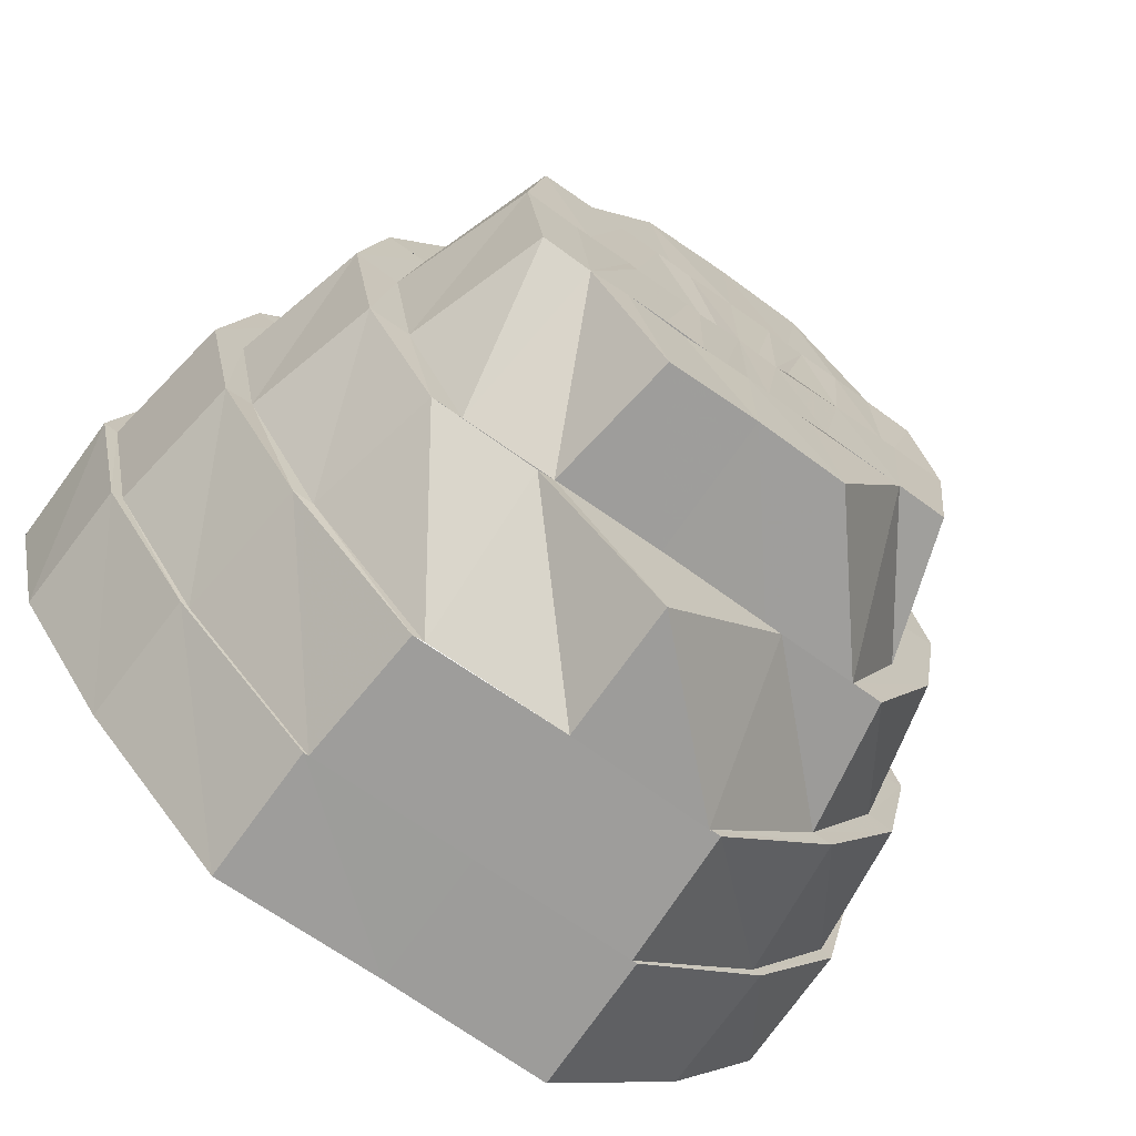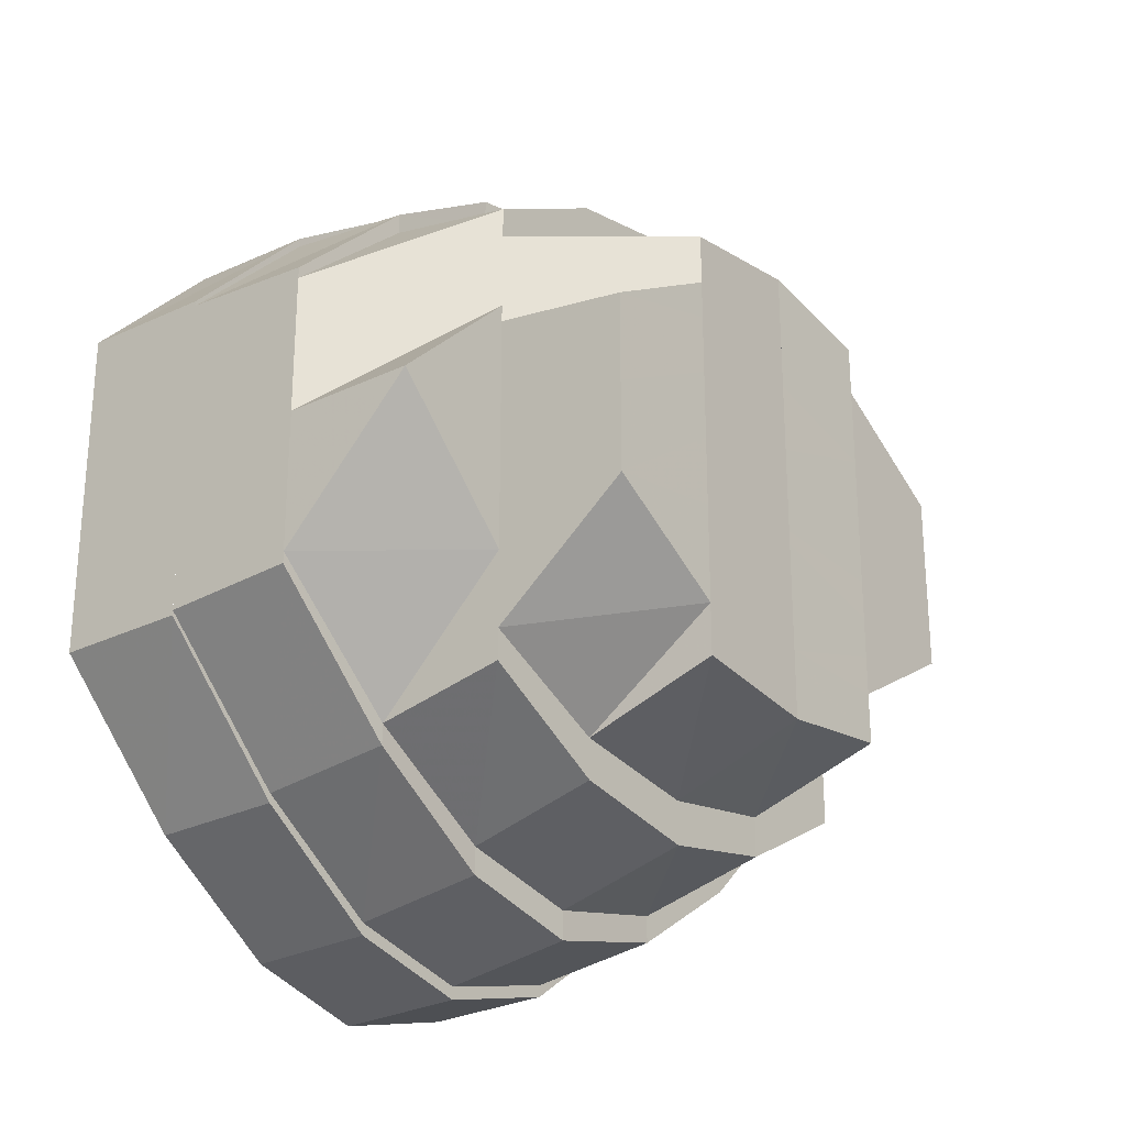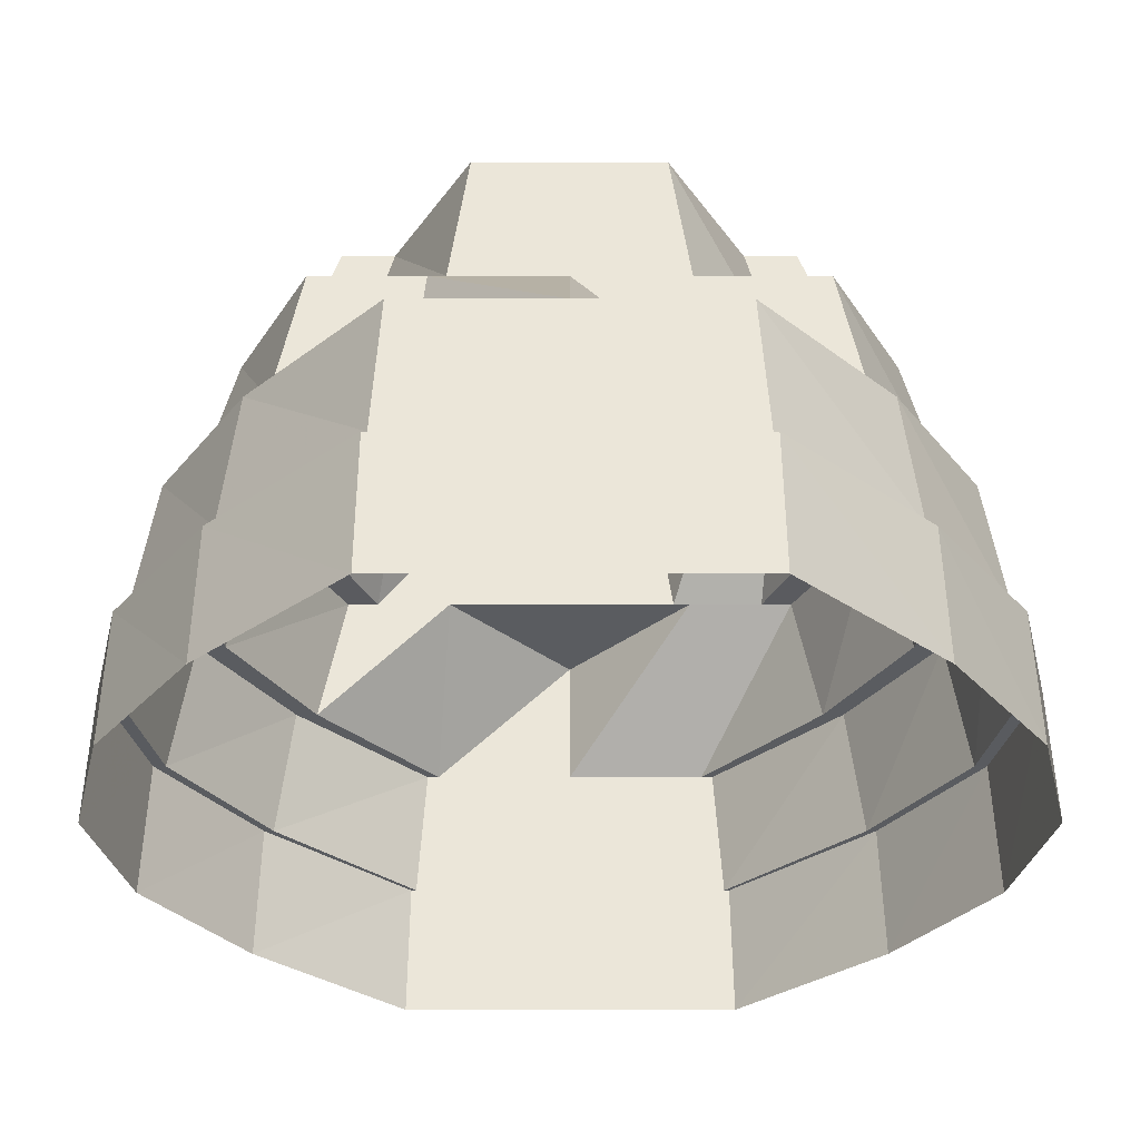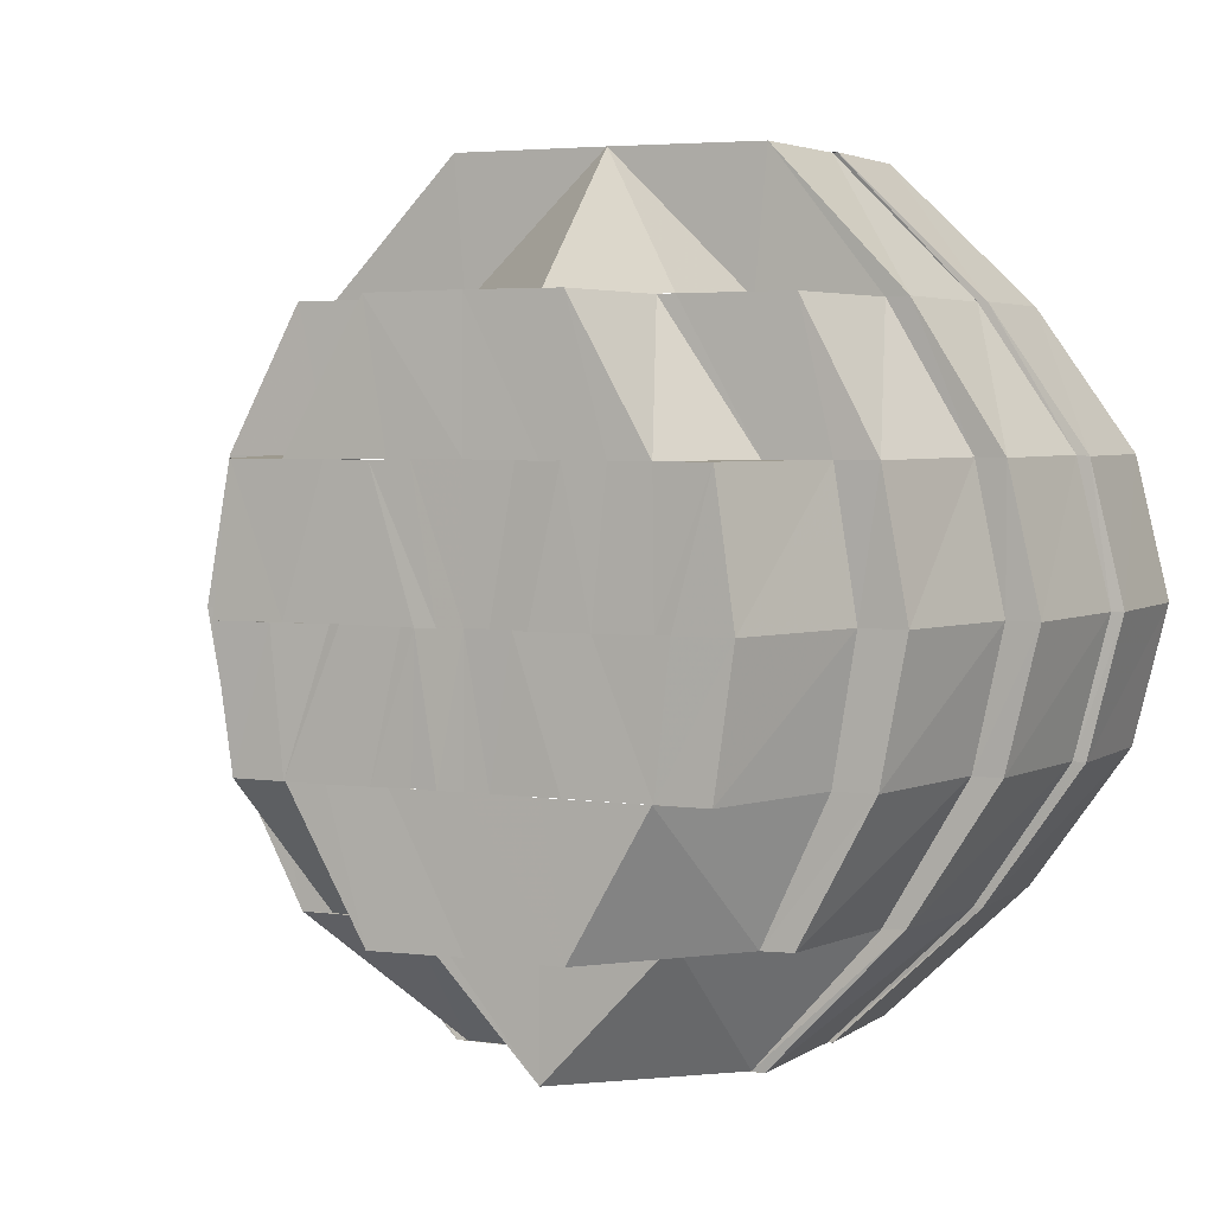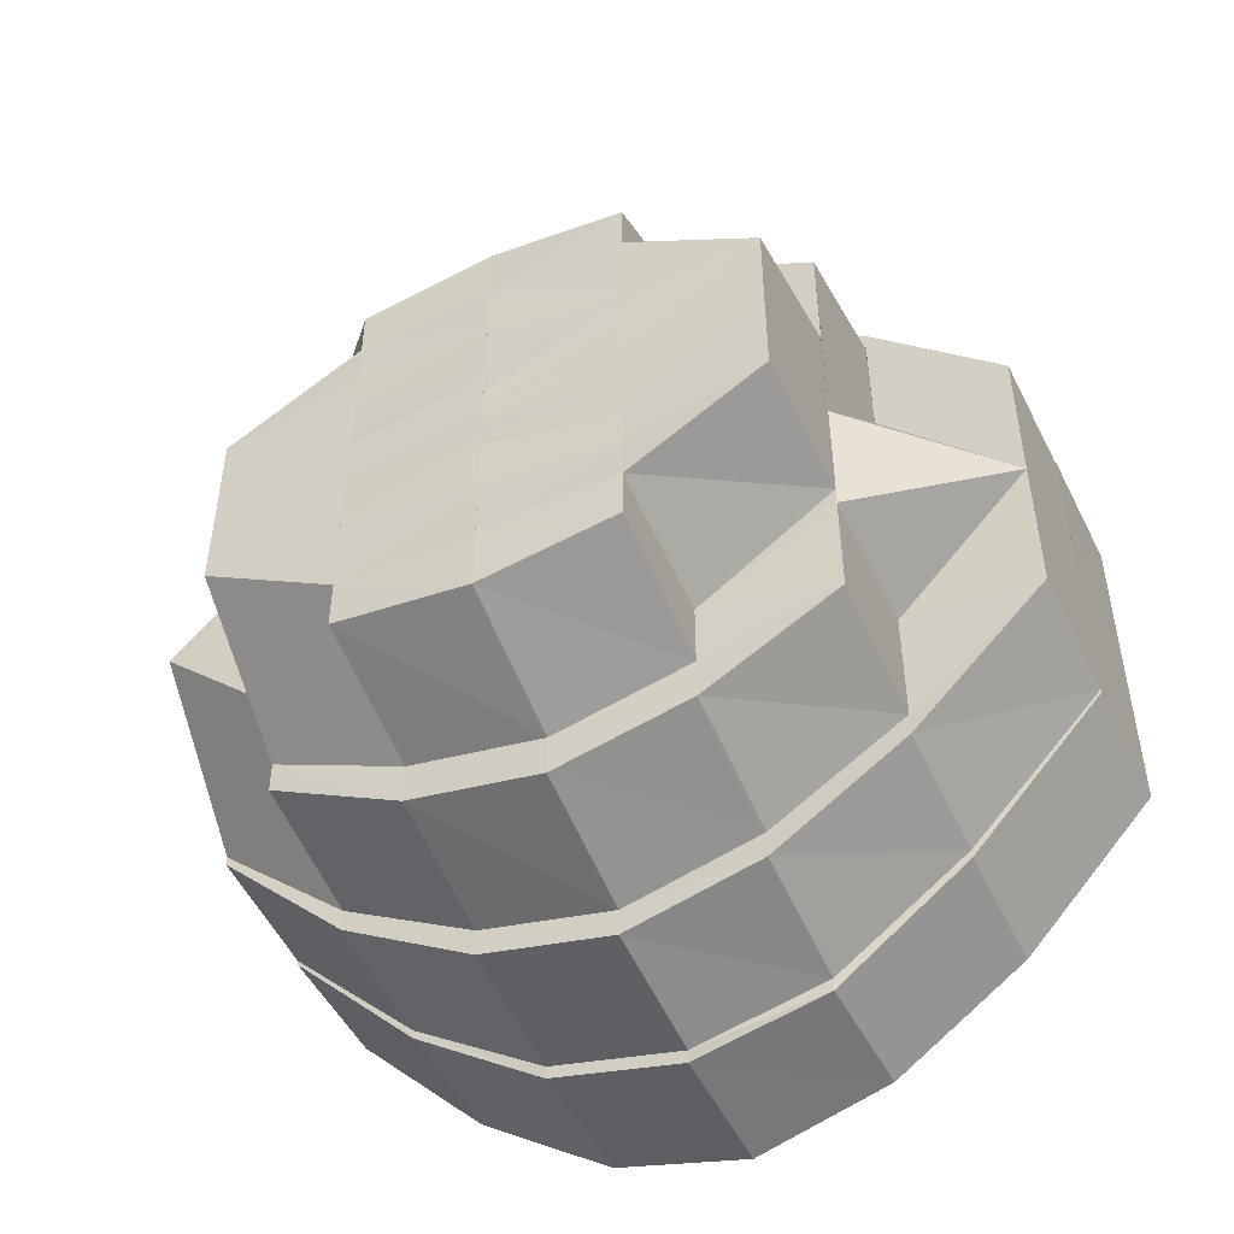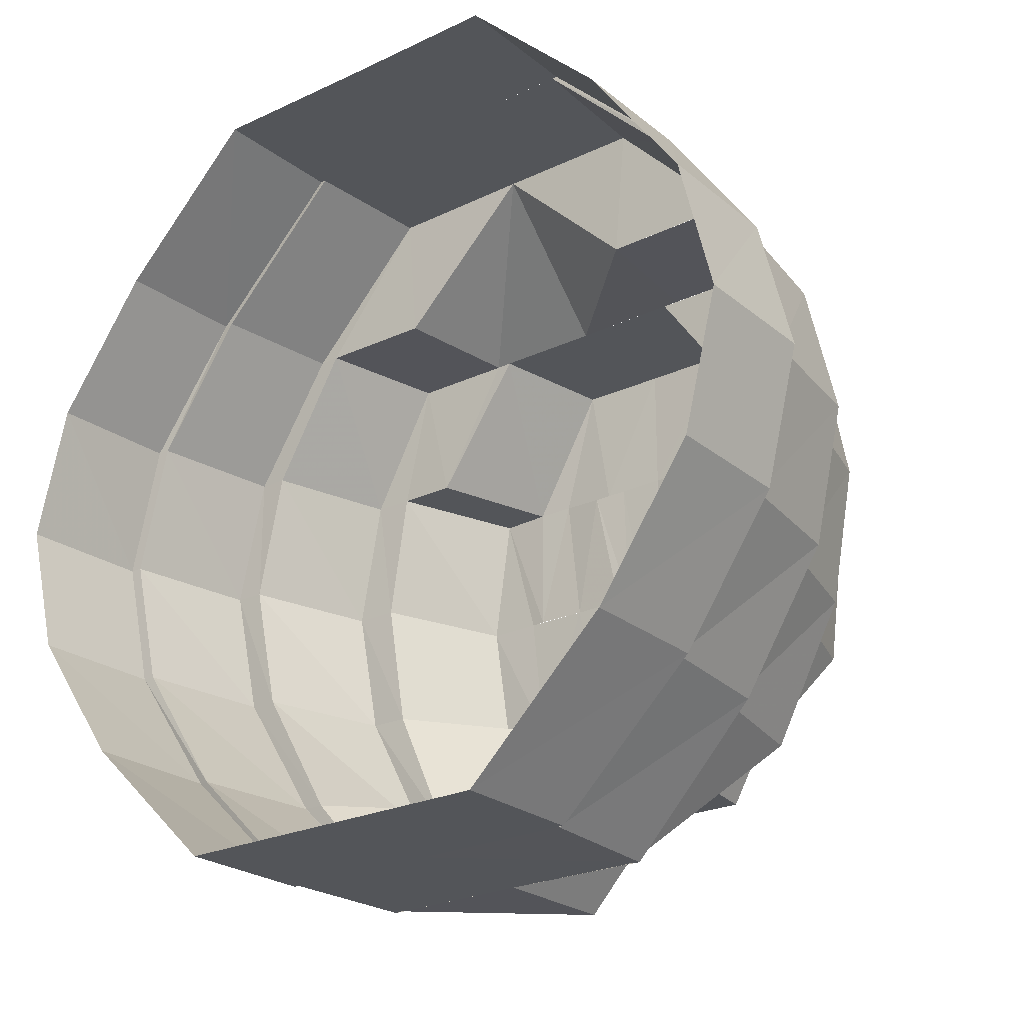
<metadata>
{"format":"obj","ext":"obj","renderer":"f3d","projection":"perspective","resolution":1024,"background":"white","views":[{"elev":-70.4,"azim":54.7,"up":"+Y"},{"elev":-25.4,"azim":37.5,"up":"+Z"},{"elev":56.6,"azim":-90.1,"up":"+Y"},{"elev":3.9,"azim":115.3,"up":"+Y"},{"elev":-48.9,"azim":115.8,"up":"+Z"},{"elev":-24.2,"azim":-51.7,"up":"+Y"}]}
</metadata>
<code>
o 1701
v 2229 1870 8.027
v 2229 1870 8.024
v 2229 1870 8.027
v 2229 1870 8.023
v 2229 1870 8.026
v 2229 1870 8.024
v 2229 1870 8.023
v 2229 1870 8.017
v 2229 1870 8.017
v 2229 1870 8.016
v 2229 1870 8.007
v 2229 1870 8.016
v 2229 1870 8.024
v 2229 1870 8.024
v 2229 1870 8.006
v 2229 1870 8.017
v 2229 1870 8.017
v 2229 1870 8.024
v 2229 1870 8.017
v 2229 1870 8.007
v 2229 1870 8.027
v 2229 1870 8.024
v 2229 1870 8.017
v 2229 1870 8.007
v 2229 1870 8.007
v 2229 1870 8.007
v 2229 1870 7.995
v 2229 1870 7.995
v 2229 1870 7.982
v 2229 1870 7.982
v 2229 1870 7.973
v 2229 1870 7.983
v 2229 1870 7.972
v 2229 1870 7.982
v 2229 1870 7.966
v 2229 1870 7.972
v 2229 1870 7.972
v 2229 1870 7.965
v 2229 1870 7.963
v 2229 1870 7.965
v 2229 1870 7.965
v 2229 1870 7.962
v 2229 1870 7.966
v 2229 1870 7.962
v 2229 1870 7.962
v 2229 1870 7.965
v 2229 1870 7.973
v 2229 1870 7.965
v 2229 1870 7.965
v 2229 1870 7.972
v 2229 1870 7.983
v 2229 1870 7.972
v 2229 1870 7.972
v 2229 1870 7.982
v 2229 1870 7.982
v 2229 1870 7.982
v 2229 1870 7.995
v 2229 1870 7.995
v 2229 1870 8.007
v 2229 1870 8.006
v 2229 1870 8.006
v 2229 1870 8.006
v 2229 1870 8.014
v 2229 1870 8.005
v 2229 1870 8.015
v 2229 1870 8.006
v 2229 1870 7.995
v 2229 1870 8.022
v 2229 1870 8.016
v 2229 1870 8.017
v 2229 1870 8.007
v 2229 1870 8.024
v 2229 1870 8.023
v 2229 1870 8.024
v 2229 1870 8.022
v 2229 1870 8.026
v 2229 1870 8.027
v 2229 1870 8.015
v 2229 1870 8.023
v 2229 1870 8.024
v 2229 1870 8.006
v 2229 1870 8.016
v 2229 1870 8.017
v 2229 1870 8.007
v 2229 1870 8.006
v 2229 1870 7.995
v 2229 1870 7.983
v 2229 1870 7.995
v 2229 1870 7.974
v 2229 1870 7.983
v 2229 1870 7.983
v 2229 1870 7.975
v 2229 1870 7.984
v 2229 1870 7.967
v 2229 1870 7.973
v 2229 1870 7.972
v 2229 1870 7.982
v 2229 1870 7.965
v 2229 1870 7.966
v 2229 1870 7.965
v 2229 1870 7.967
v 2229 1870 7.963
v 2229 1870 7.962
v 2229 1870 7.974
v 2229 1870 7.966
v 2229 1870 7.965
v 2229 1870 7.983
v 2229 1870 7.973
v 2229 1870 7.972
v 2229 1870 7.982
v 2229 1870 7.983
v 2229 1870 7.983
v 2229 1870 7.983
v 2229 1870 7.973
v 2229 1870 8.004
v 2229 1870 7.995
v 2229 1870 7.966
v 2229 1870 7.974
v 2229 1870 7.963
v 2229 1870 7.967
v 2229 1870 7.975
v 2229 1870 7.969
v 2229 1870 7.966
v 2229 1870 7.965
v 2229 1870 7.973
v 2229 1870 7.967
v 2229 1870 7.983
v 2229 1870 7.974
v 2229 1870 8.005
v 2229 1870 8.004
v 2229 1870 8.012
v 2229 1870 8.014
v 2229 1870 8.005
v 2229 1870 7.969
v 2229 1870 7.975
v 2229 1870 7.972
v 2229 1870 7.977
v 2229 1870 7.984
v 2229 1870 7.985
v 2229 1870 7.972
v 2229 1870 7.974
v 2229 1870 7.983
v 2229 1870 7.967
v 2229 1870 7.995
v 2229 1870 7.984
v 2229 1870 7.965
v 2229 1870 7.967
v 2229 1870 7.967
v 2229 1870 7.969
v 2229 1870 7.974
v 2229 1870 7.975
v 2229 1870 7.972
v 2229 1870 7.97
v 2229 1870 7.977
v 2229 1870 7.975
v 2229 1870 7.969
v 2229 1870 7.985
v 2229 1870 7.979
v 2229 1870 7.975
v 2229 1870 7.973
v 2229 1870 7.982
v 2229 1870 7.975
v 2229 1870 7.988
v 2229 1870 7.989
v 2229 1870 7.986
v 2229 1870 7.995
v 2229 1870 7.995
v 2229 1870 7.988
v 2229 1870 7.995
v 2229 1870 7.988
v 2229 1870 8.001
v 2229 1870 7.995
v 2229 1870 7.995
v 2229 1870 8
v 2229 1870 8.001
v 2229 1870 8.007
v 2229 1870 8.003
v 2229 1870 8.004
v 2229 1870 7.995
v 2229 1870 8.007
v 2229 1870 8.004
v 2229 1870 8.001
v 2229 1870 8.003
v 2229 1870 7.995
v 2229 1870 8.009
v 2229 1870 8.007
v 2229 1870 8.011
v 2229 1870 8.014
v 2229 1870 8.017
v 2229 1870 8.012
v 2229 1870 8.012
v 2229 1870 8.008
v 2229 1870 8.007
v 2229 1870 8.004
v 2229 1870 8.003
v 2229 1870 8.001
v 2229 1870 7.999
v 2229 1870 7.998
v 2229 1870 7.998
v 2229 1870 7.996
v 2229 1870 7.995
v 2229 1870 8.001
v 2229 1870 7.996
v 2229 1870 8.007
v 2229 1870 7.998
v 2229 1870 8.004
v 2229 1870 8.011
v 2229 1870 8.016
v 2229 1870 8.017
v 2229 1870 7.993
v 2229 1870 8.014
v 2229 1870 8.011
v 2229 1870 8.019
v 2229 1870 8.014
v 2229 1870 7.991
v 2229 1870 7.988
v 2229 1870 8.017
v 2229 1870 8.02
v 2229 1870 8.014
v 2229 1870 8.017
v 2229 1870 8.012
v 2229 1870 8.015
v 2229 1870 8.016
v 2229 1870 8.006
v 2229 1870 8.015
v 2229 1870 8.006
v 2229 1870 8.022
v 2229 1870 8.023
v 2229 1870 8.022
v 2229 1870 8.022
v 2229 1870 8.024
v 2229 1870 8.026
v 2229 1870 8.024
v 2229 1870 8.02
v 2229 1870 8.022
v 2229 1870 8.012
v 2229 1870 8.009
v 2229 1870 8.023
v 2229 1870 8.022
v 2229 1870 8.014
v 2229 1870 8.02
v 2229 1870 8.016
v 2229 1870 8.015
v 2229 1870 8.006
v 2229 1870 8.006
v 2229 1870 8.014
v 2229 1870 8.02
v 2229 1870 8.003
v 2229 1870 8.009
v 2229 1870 8.004
v 2229 1870 8.014
v 2229 1870 8.015
v 2229 1870 8.005
v 2229 1870 8.006
v 2229 1870 7.995
v 2229 1870 7.995
v 2229 1870 7.985
v 2229 1870 7.984
v 2229 1870 7.975
v 2229 1870 7.977
v 2229 1870 7.975
v 2229 1870 7.979
v 2229 1870 7.988
v 2229 1870 7.995
v 2229 1870 8.003
v 2229 1870 8.001
v 2229 1870 7.995
v 2229 1870 7.986
v 2229 1870 7.988
v 2229 1870 7.982
v 2229 1870 7.979
v 2229 1870 7.978
v 2229 1870 7.982
v 2229 1870 7.975
v 2229 1870 7.979
v 2229 1870 7.977
v 2229 1870 7.985
v 2229 1870 7.972
v 2229 1870 7.982
v 2229 1870 7.985
v 2229 1870 7.989
v 2229 1870 7.978
v 2229 1870 7.982
v 2229 1870 7.988
v 2229 1870 7.995
v 2229 1870 7.986
v 2229 1870 7.988
v 2229 1870 7.99
v 2229 1870 7.991
v 2229 1870 7.993
v 2229 1870 7.982
v 2229 1870 7.981
v 2229 1870 7.978
v 2229 1870 7.977
v 2229 1870 7.995
v 2229 1870 7.975
v 2229 1870 7.978
v 2229 1870 8.001
v 2229 1870 7.978
v 2229 1870 7.982
v 2229 1870 7.975
v 2229 1870 7.978
v 2229 1870 8.001
v 2229 1870 8
v 2229 1870 8.007
v 2229 1870 8.003
v 2229 1870 8.009
v 2229 1870 8.014
v 2229 1870 8.011
v 2229 1870 7.983
v 2229 1870 7.984
v 2229 1870 7.995
v 2229 1870 8.003
v 2229 1870 7.995
v 2229 1870 7.982
v 2229 1870 7.975
v 2229 1870 7.978
f 1 2 3
f 4 3 5
f 5 6 7
f 2 8 6
f 7 9 10
f 8 11 9
f 12 13 4
f 14 1 13
f 15 16 12
f 17 14 16
f 18 8 19
f 19 11 20
f 21 2 18
f 22 1 21
f 23 14 22
f 24 17 23
f 25 17 26
f 27 25 26
f 28 25 27
f 29 28 27
f 30 28 29
f 31 29 32
f 33 30 34
f 35 36 31
f 37 30 36
f 38 37 33
f 39 40 35
f 41 37 40
f 42 41 38
f 43 44 39
f 45 41 44
f 46 45 42
f 47 48 43
f 49 45 48
f 50 49 46
f 51 52 47
f 53 49 52
f 54 53 50
f 55 53 56
f 57 55 56
f 58 55 57
f 59 58 57
f 11 58 59
f 10 59 60
f 61 57 62
f 63 62 64
f 65 61 66
f 62 57 67
f 68 69 65
f 70 71 69
f 72 73 68
f 74 70 73
f 75 76 72
f 77 74 76
f 78 79 75
f 80 77 79
f 81 82 78
f 83 80 82
f 84 83 85
f 86 85 81
f 87 27 86
f 27 85 88
f 89 90 87
f 90 27 91
f 92 91 93
f 94 95 89
f 96 97 95
f 98 99 94
f 100 96 99
f 101 102 98
f 103 100 102
f 104 105 101
f 106 103 105
f 107 108 104
f 109 106 108
f 110 109 111
f 57 111 67
f 67 111 112
f 113 114 112
f 115 67 116
f 114 117 118
f 117 119 120
f 121 120 122
f 119 123 124
f 123 125 126
f 125 127 128
f 129 67 130
f 131 129 130
f 132 133 131
f 134 128 135
f 136 135 137
f 137 138 139
f 134 135 140
f 141 142 135
f 143 141 134
f 142 144 145
f 146 143 147
f 147 126 134
f 148 146 149
f 149 124 147
f 150 148 151
f 149 147 152
f 147 134 153
f 152 147 153
f 153 134 140
f 154 149 152
f 155 156 154
f 157 151 154
f 154 152 158
f 152 153 159
f 158 152 159
f 159 153 160
f 153 140 160
f 158 159 161
f 160 140 162
f 163 158 161
f 163 161 164
f 165 158 163
f 166 163 164
f 167 165 168
f 169 170 166
f 171 172 167
f 172 165 173
f 174 173 166
f 175 169 174
f 176 177 171
f 178 179 177
f 180 175 181
f 181 182 174
f 183 184 182
f 185 177 186
f 187 185 186
f 188 185 187
f 188 131 185
f 189 190 188
f 191 188 187
f 191 187 192
f 192 187 193
f 192 193 194
f 194 193 195
f 193 181 195
f 195 181 196
f 195 196 197
f 197 196 198
f 196 199 198
f 198 199 200
f 198 200 201
f 200 166 201
f 202 195 198
f 203 202 198
f 202 204 195
f 205 202 203
f 201 205 203
f 206 204 202
f 206 207 204
f 207 191 204
f 207 208 191
f 208 188 191
f 208 209 188
f 166 210 201
f 211 208 212
f 213 209 208
f 214 213 208
f 210 215 201
f 210 216 215
f 217 213 214
f 213 218 209
f 218 219 209
f 220 219 221
f 218 222 219
f 223 224 222
f 225 226 219
f 227 225 218
f 228 223 229
f 230 229 218
f 230 218 213
f 231 227 230
f 217 230 213
f 232 228 233
f 234 233 230
f 234 230 217
f 235 231 234
f 236 234 217
f 236 217 237
f 238 232 239
f 240 239 241
f 242 238 243
f 244 242 245
f 246 247 236
f 248 236 249
f 250 251 236
f 252 235 251
f 253 251 250
f 254 252 253
f 255 254 253
f 256 253 250
f 88 253 256
f 257 88 256
f 258 255 257
f 259 258 260
f 261 260 262
f 263 256 264
f 264 265 266
f 256 265 267
f 268 256 269
f 270 268 263
f 271 257 268
f 272 271 270
f 271 268 273
f 274 275 272
f 276 277 271
f 278 276 162
f 279 273 280
f 280 269 281
f 282 283 279
f 283 284 280
f 284 285 281
f 279 280 286
f 286 280 287
f 286 287 288
f 288 287 215
f 287 289 215
f 216 286 215
f 215 289 290
f 216 291 286
f 291 292 286
f 292 293 279
f 291 294 292
f 294 293 292
f 289 295 290
f 294 296 297
f 290 295 201
f 295 205 201
f 281 267 295
f 285 298 295
f 299 294 300
f 301 160 299
f 302 160 294
f 160 162 294
f 295 303 304
f 303 305 304
f 306 307 303
f 303 237 305
f 237 214 305
f 305 308 309
f 310 150 311
f 311 118 151
f 311 151 157
f 312 311 157
f 67 311 312
f 312 157 172
f 313 312 314
f 315 316 317

</code>
